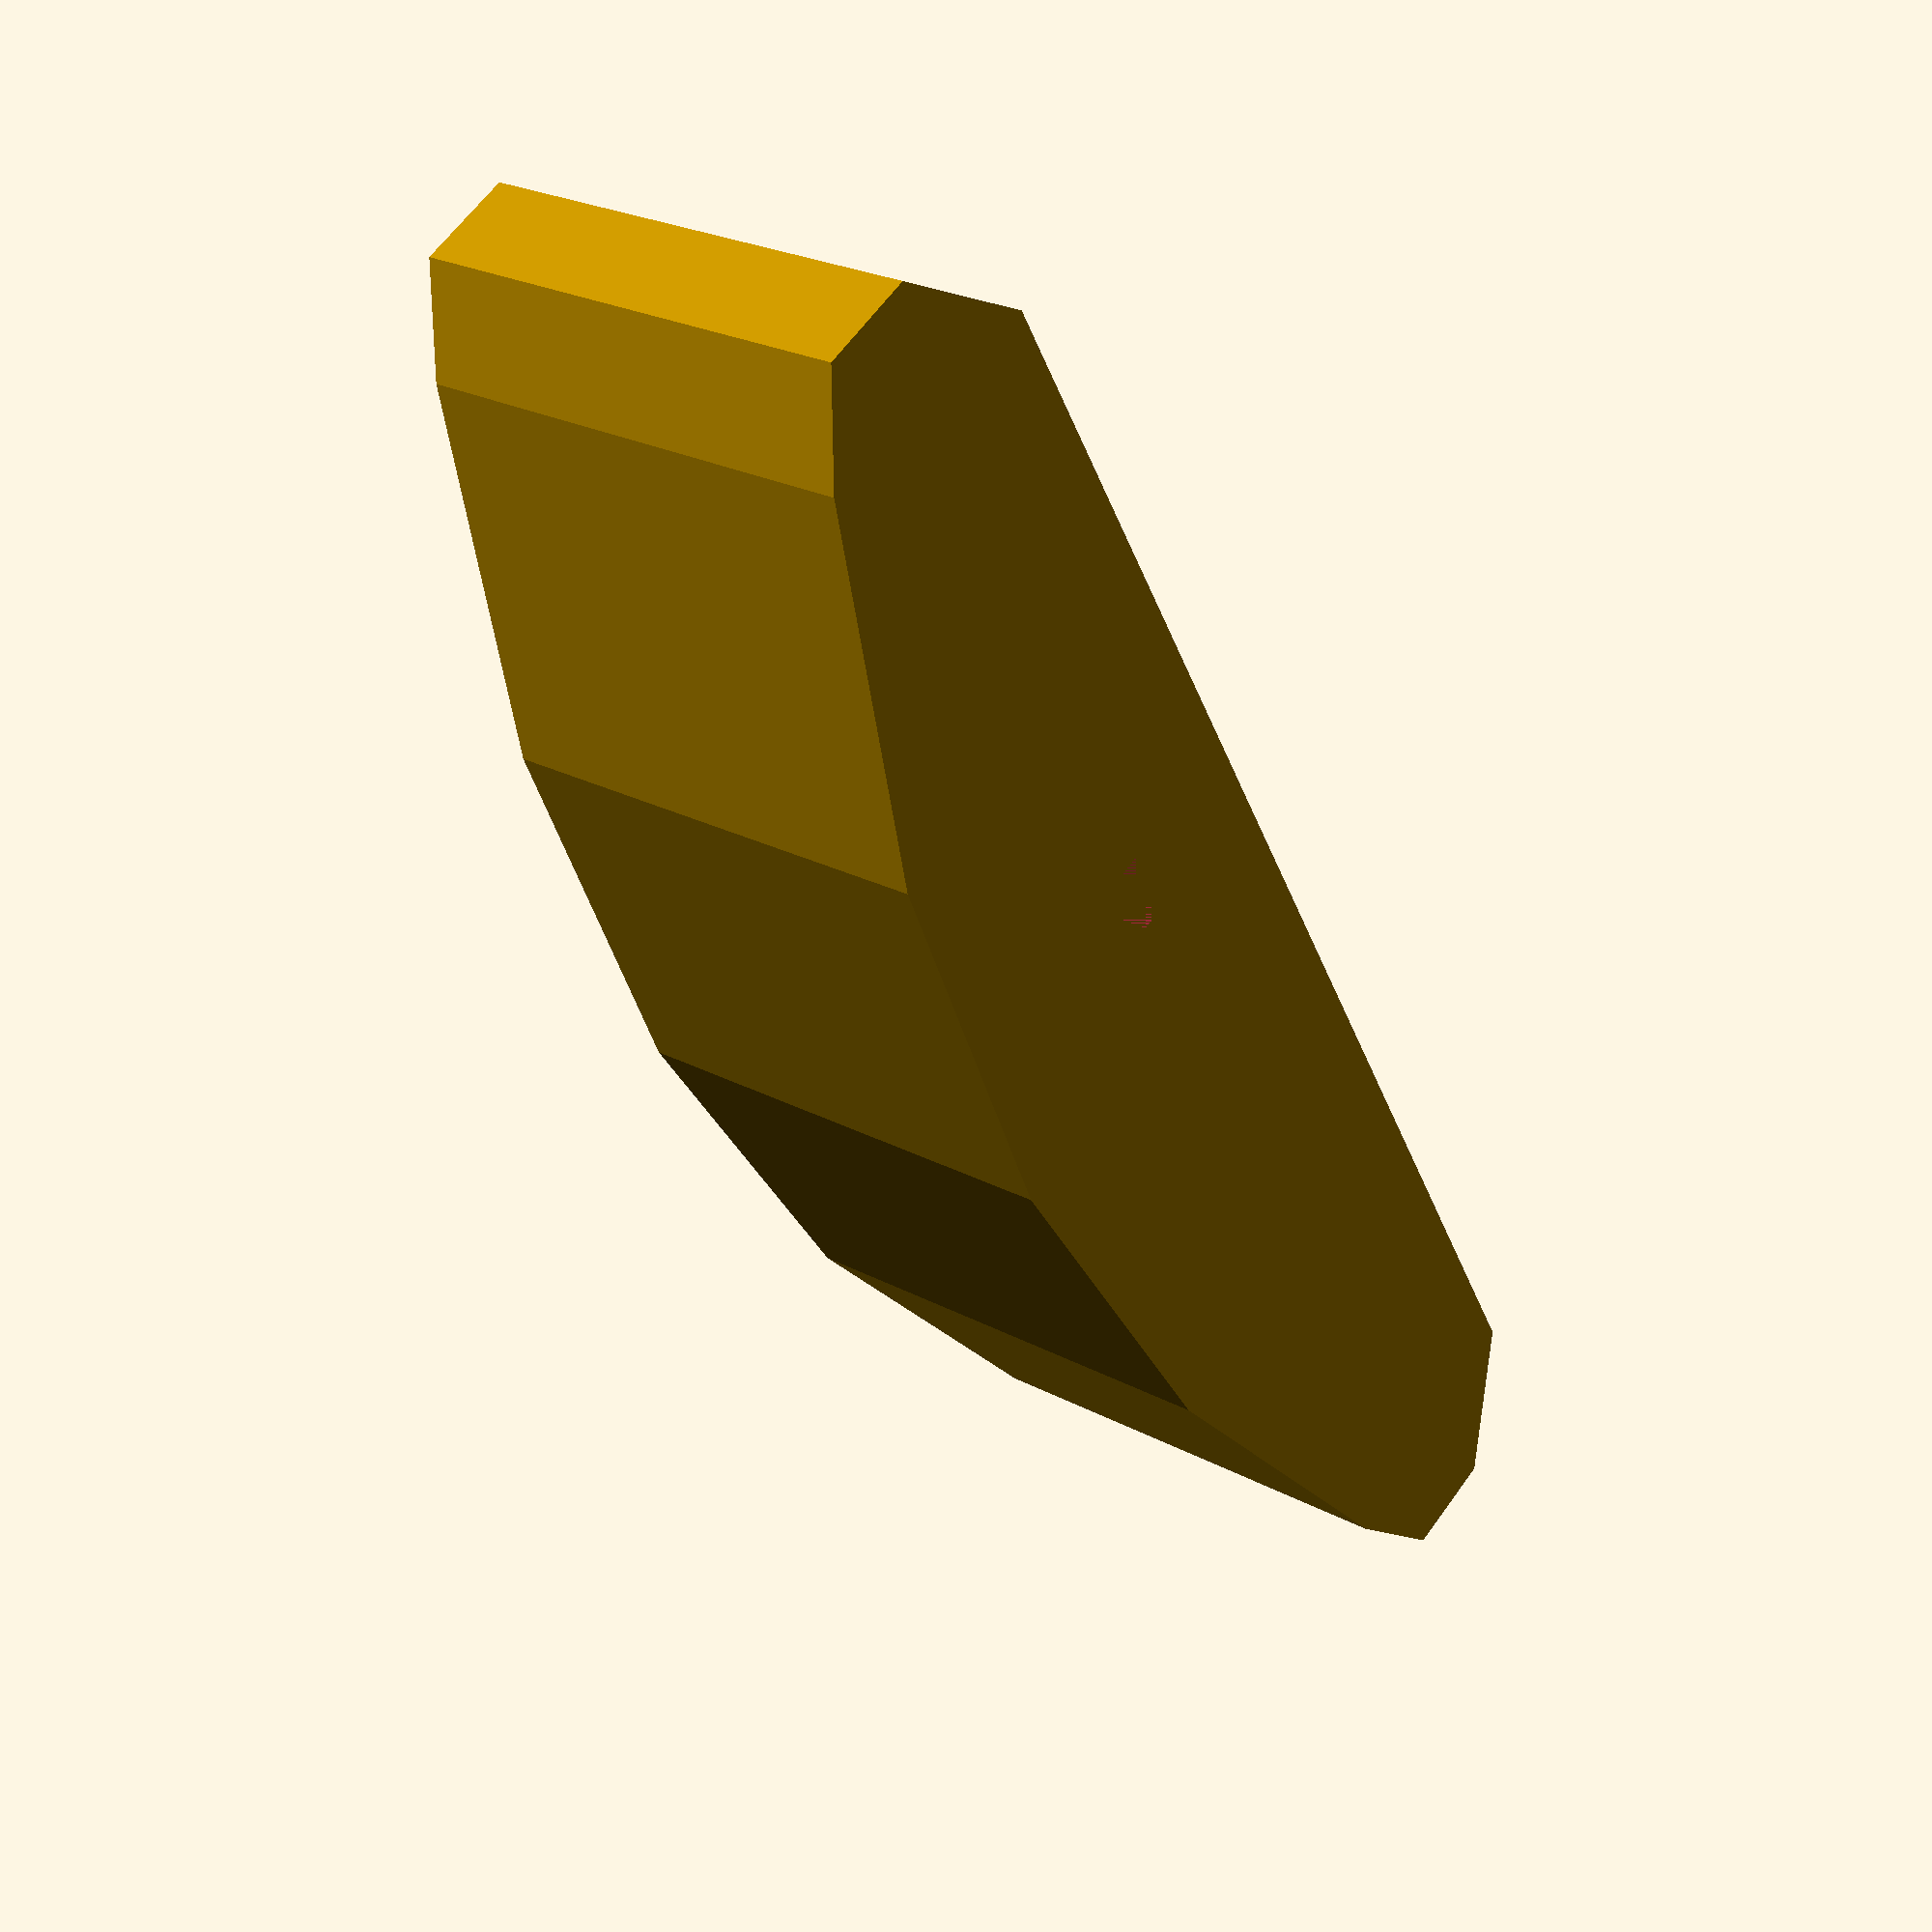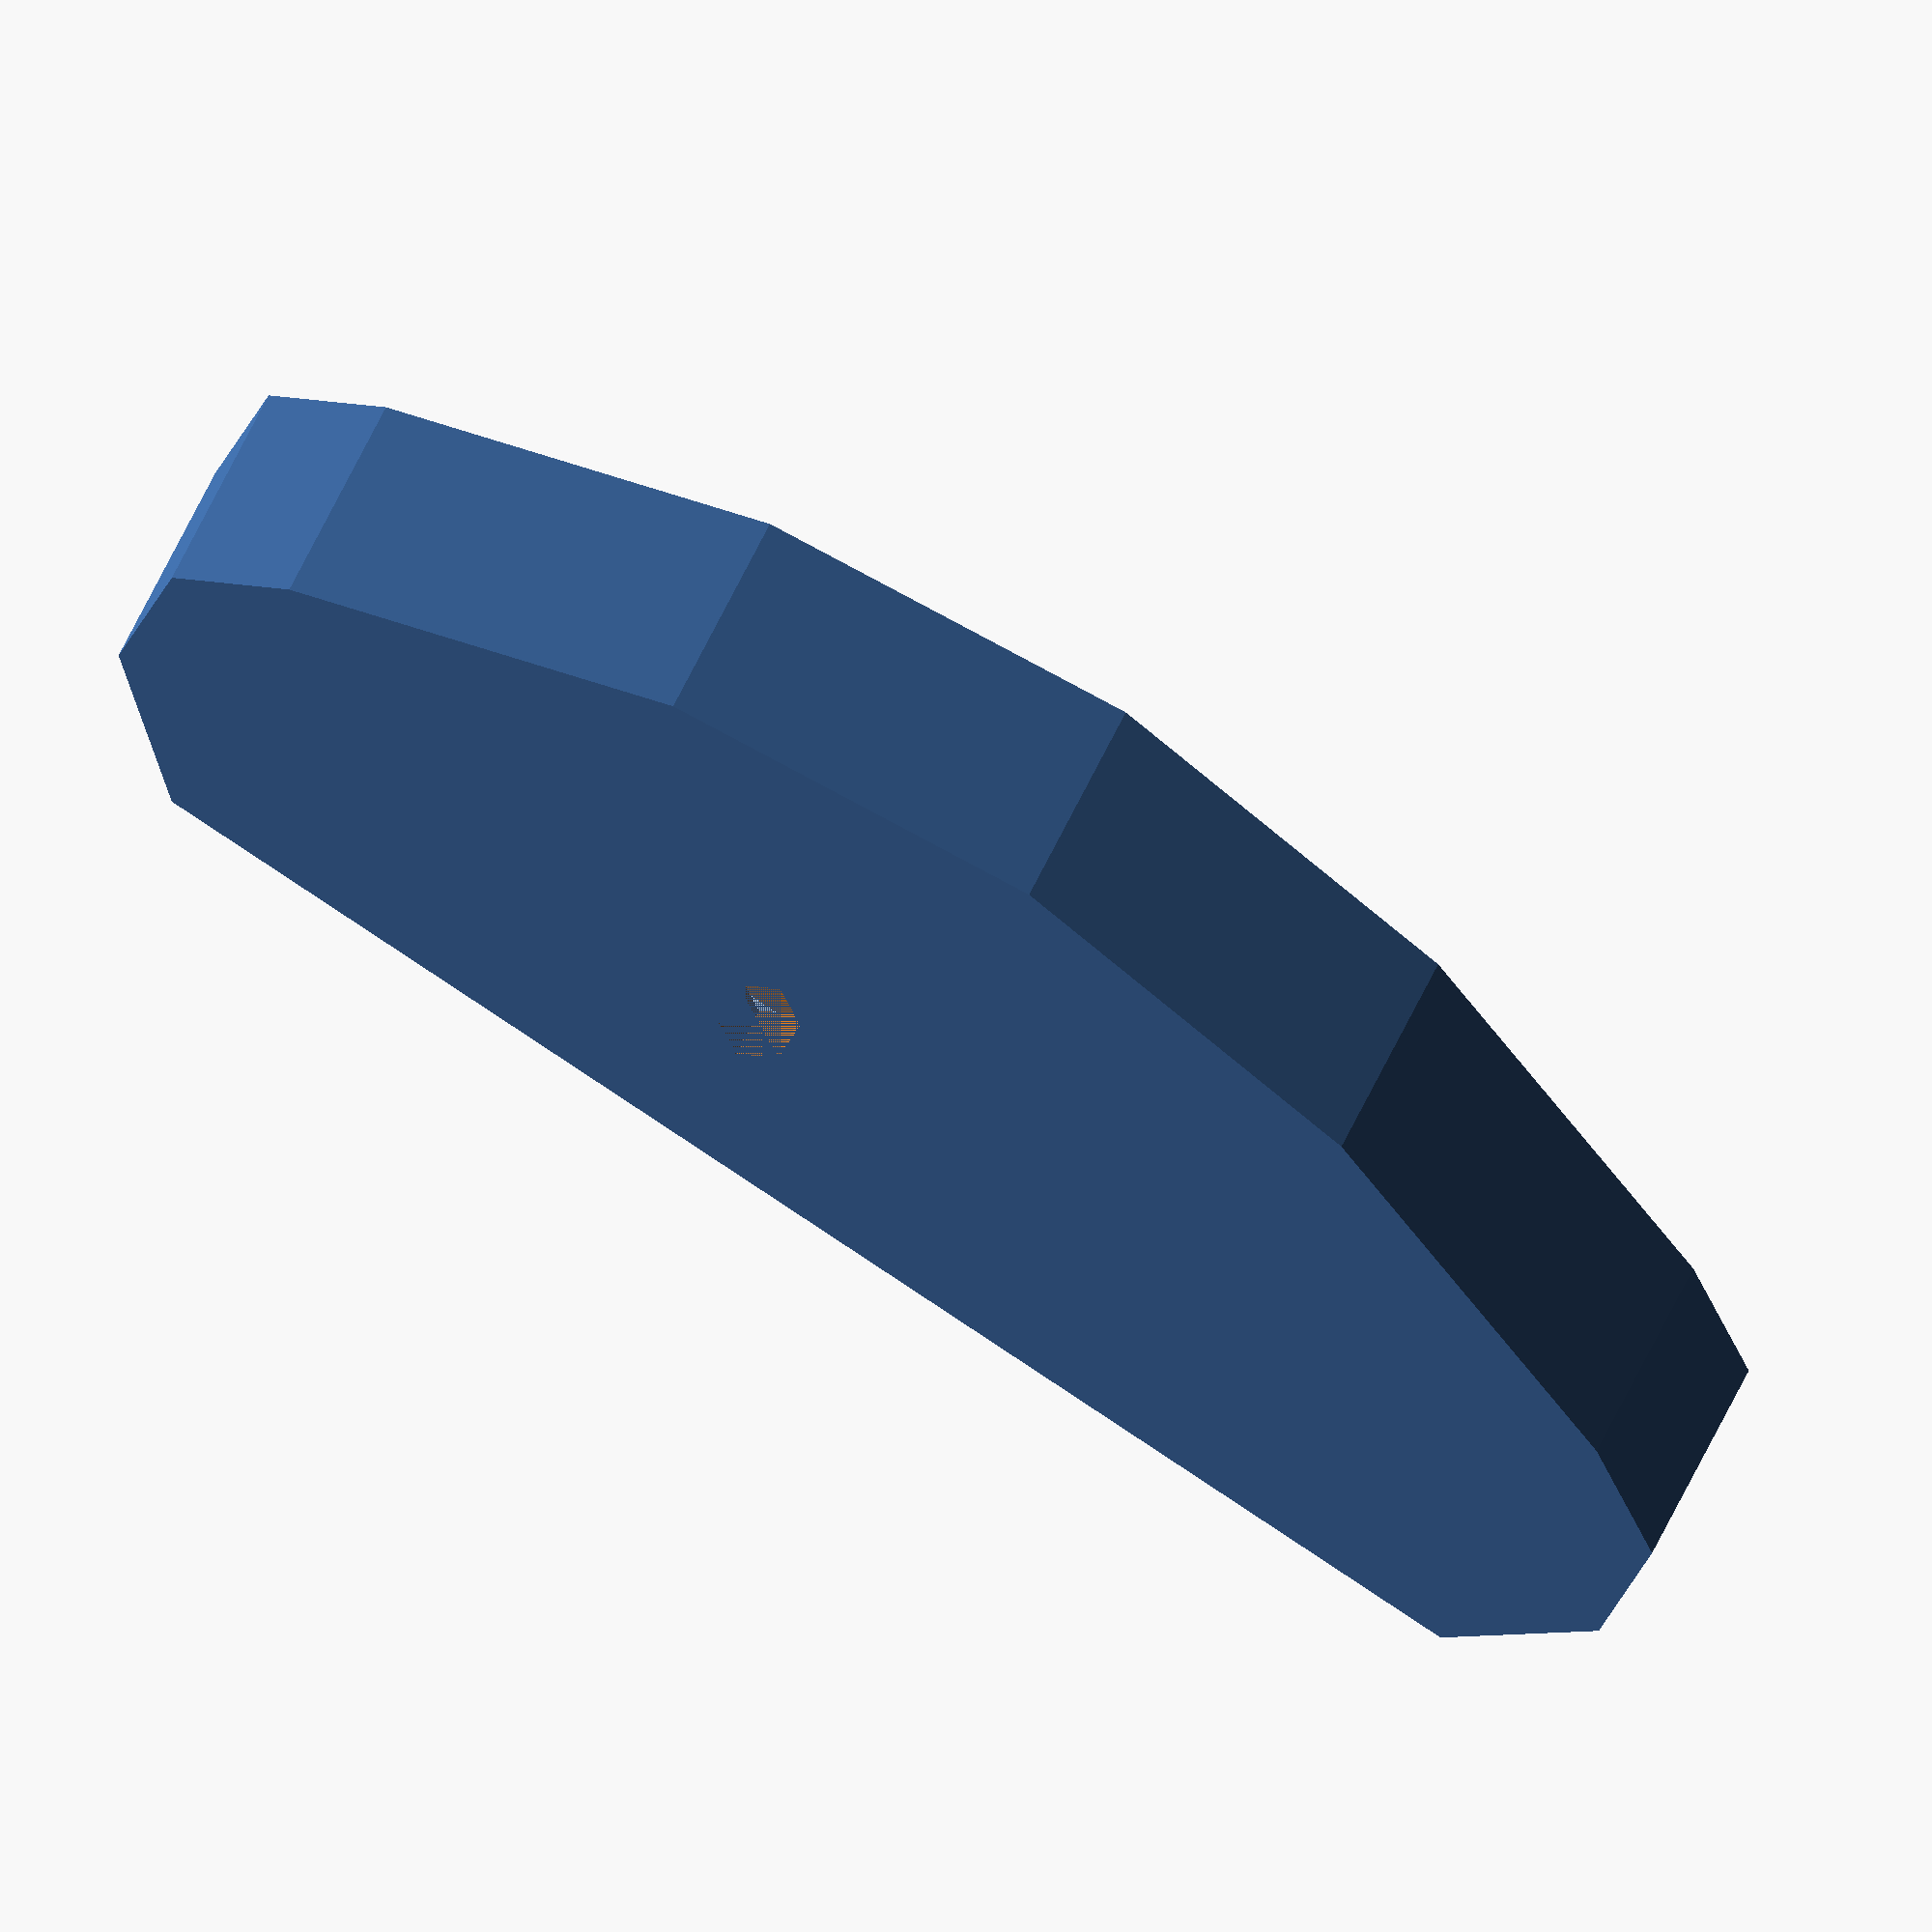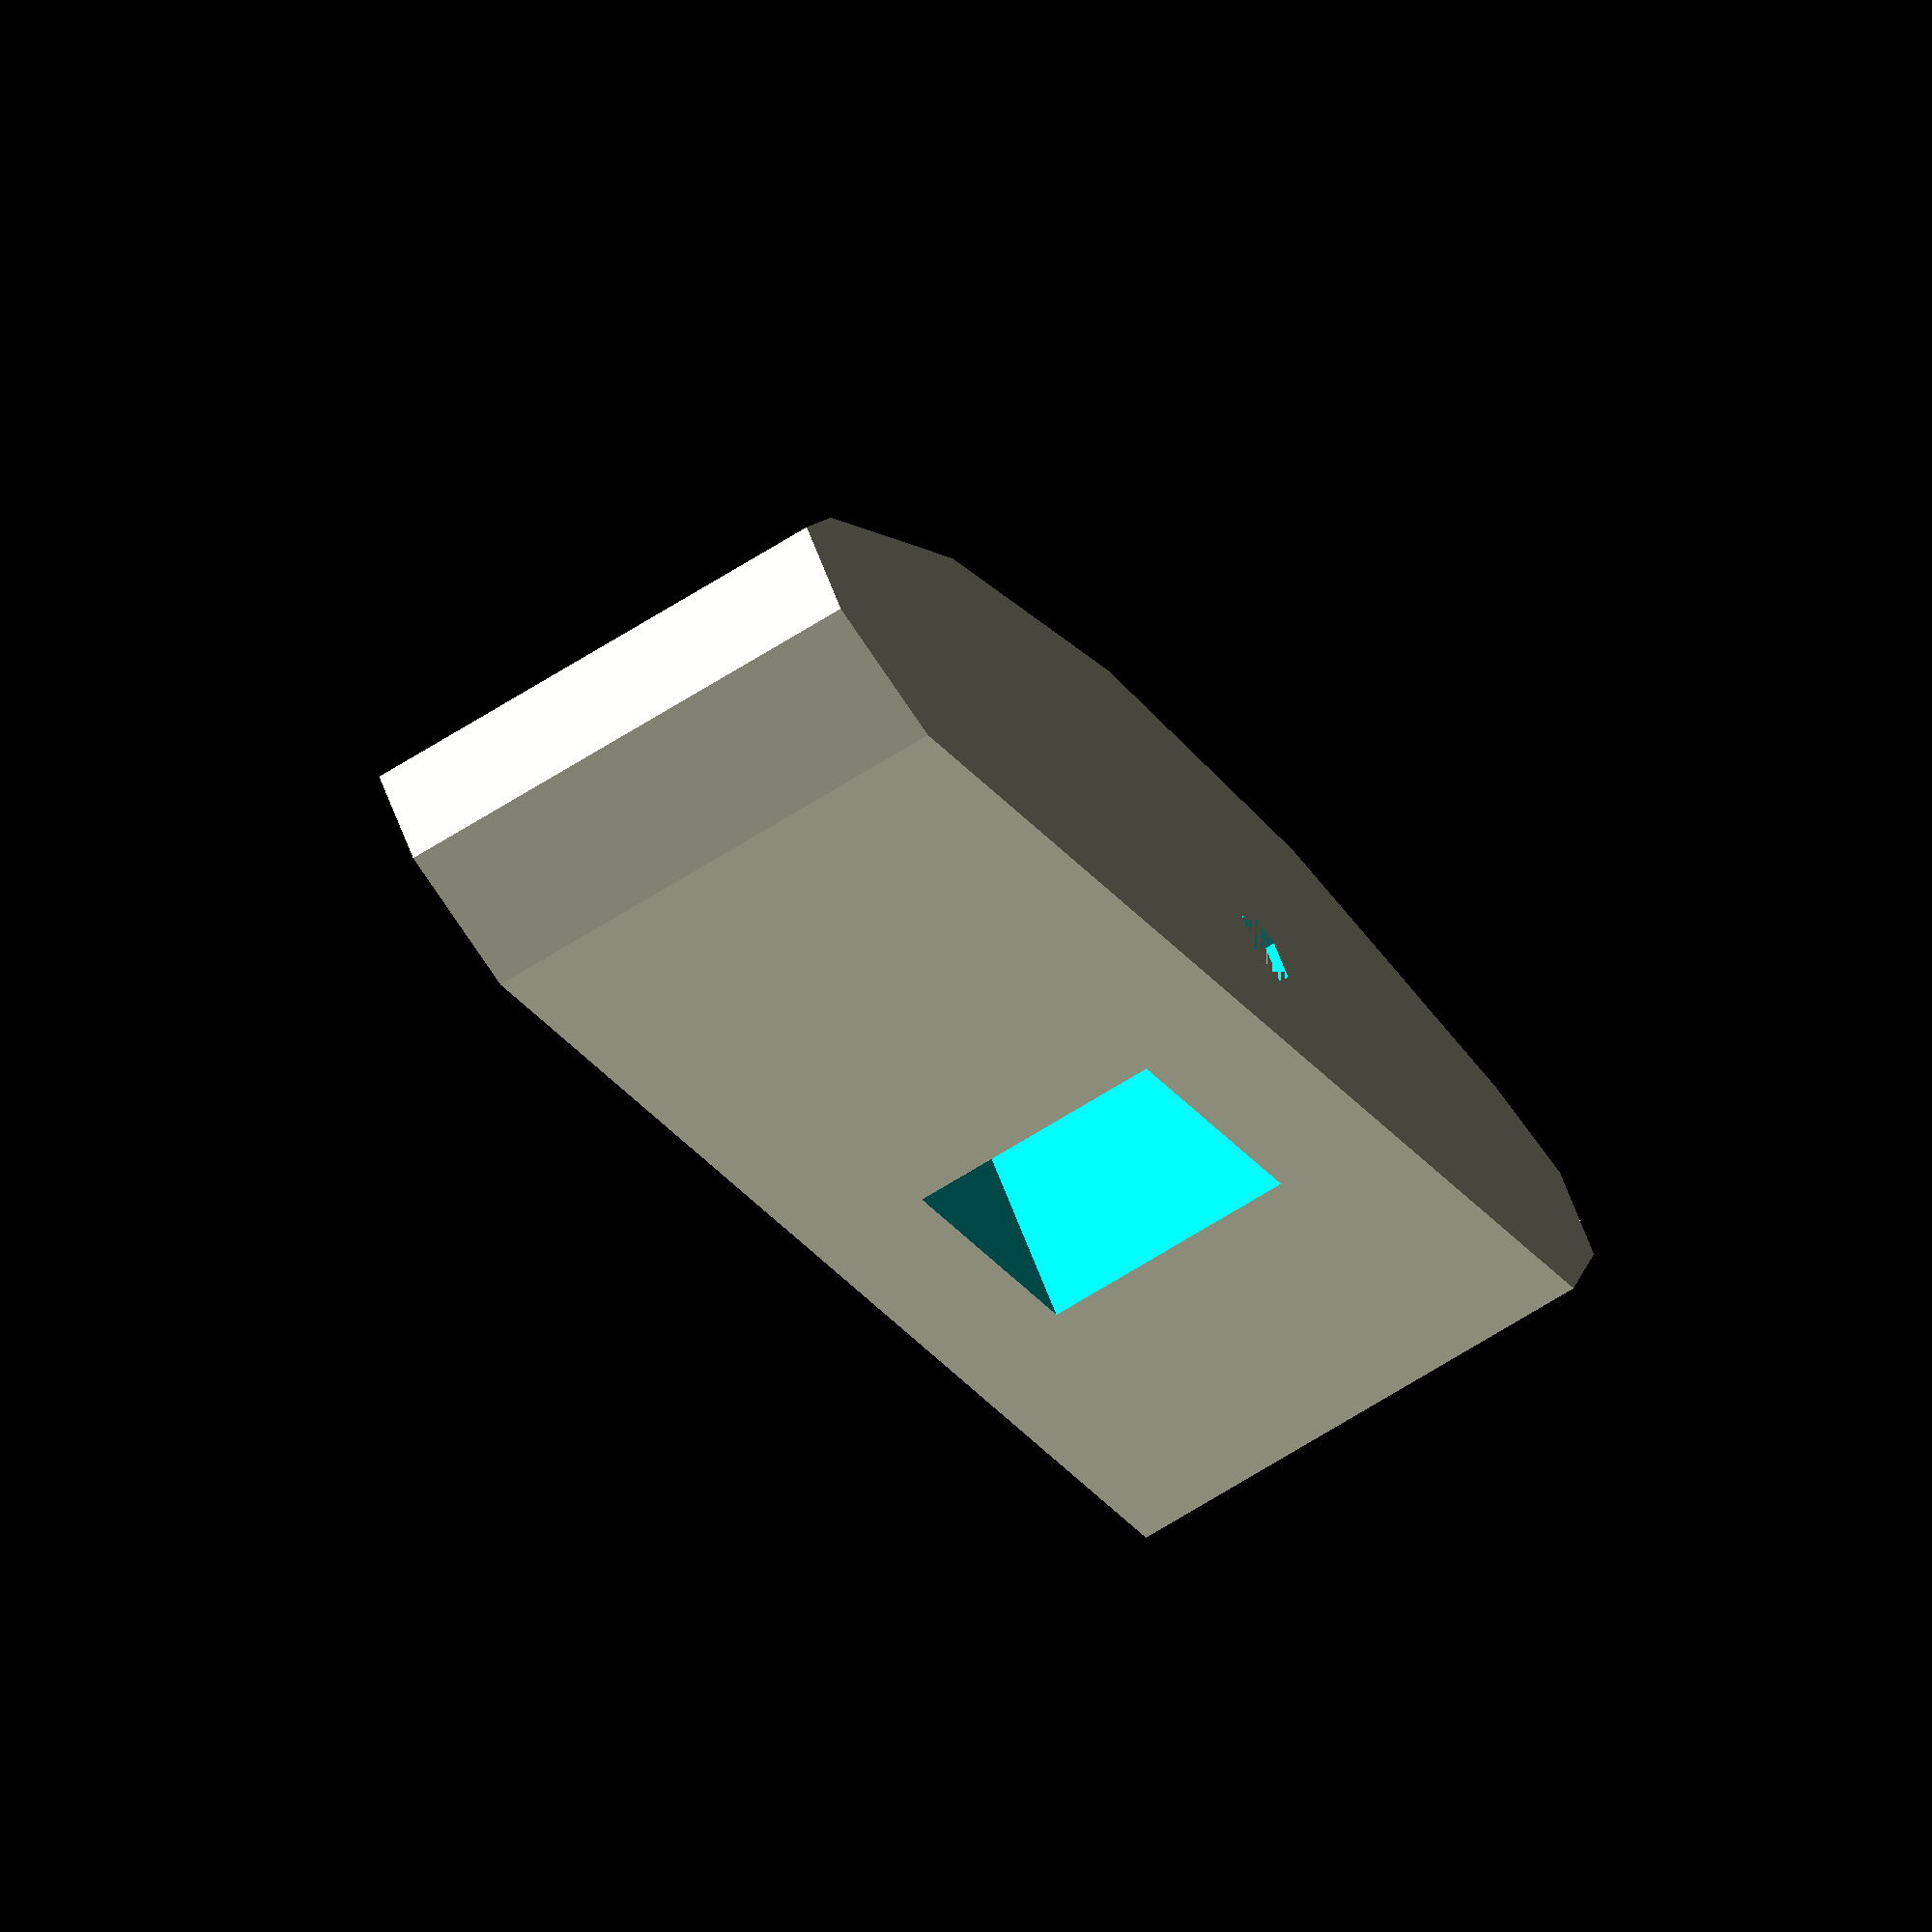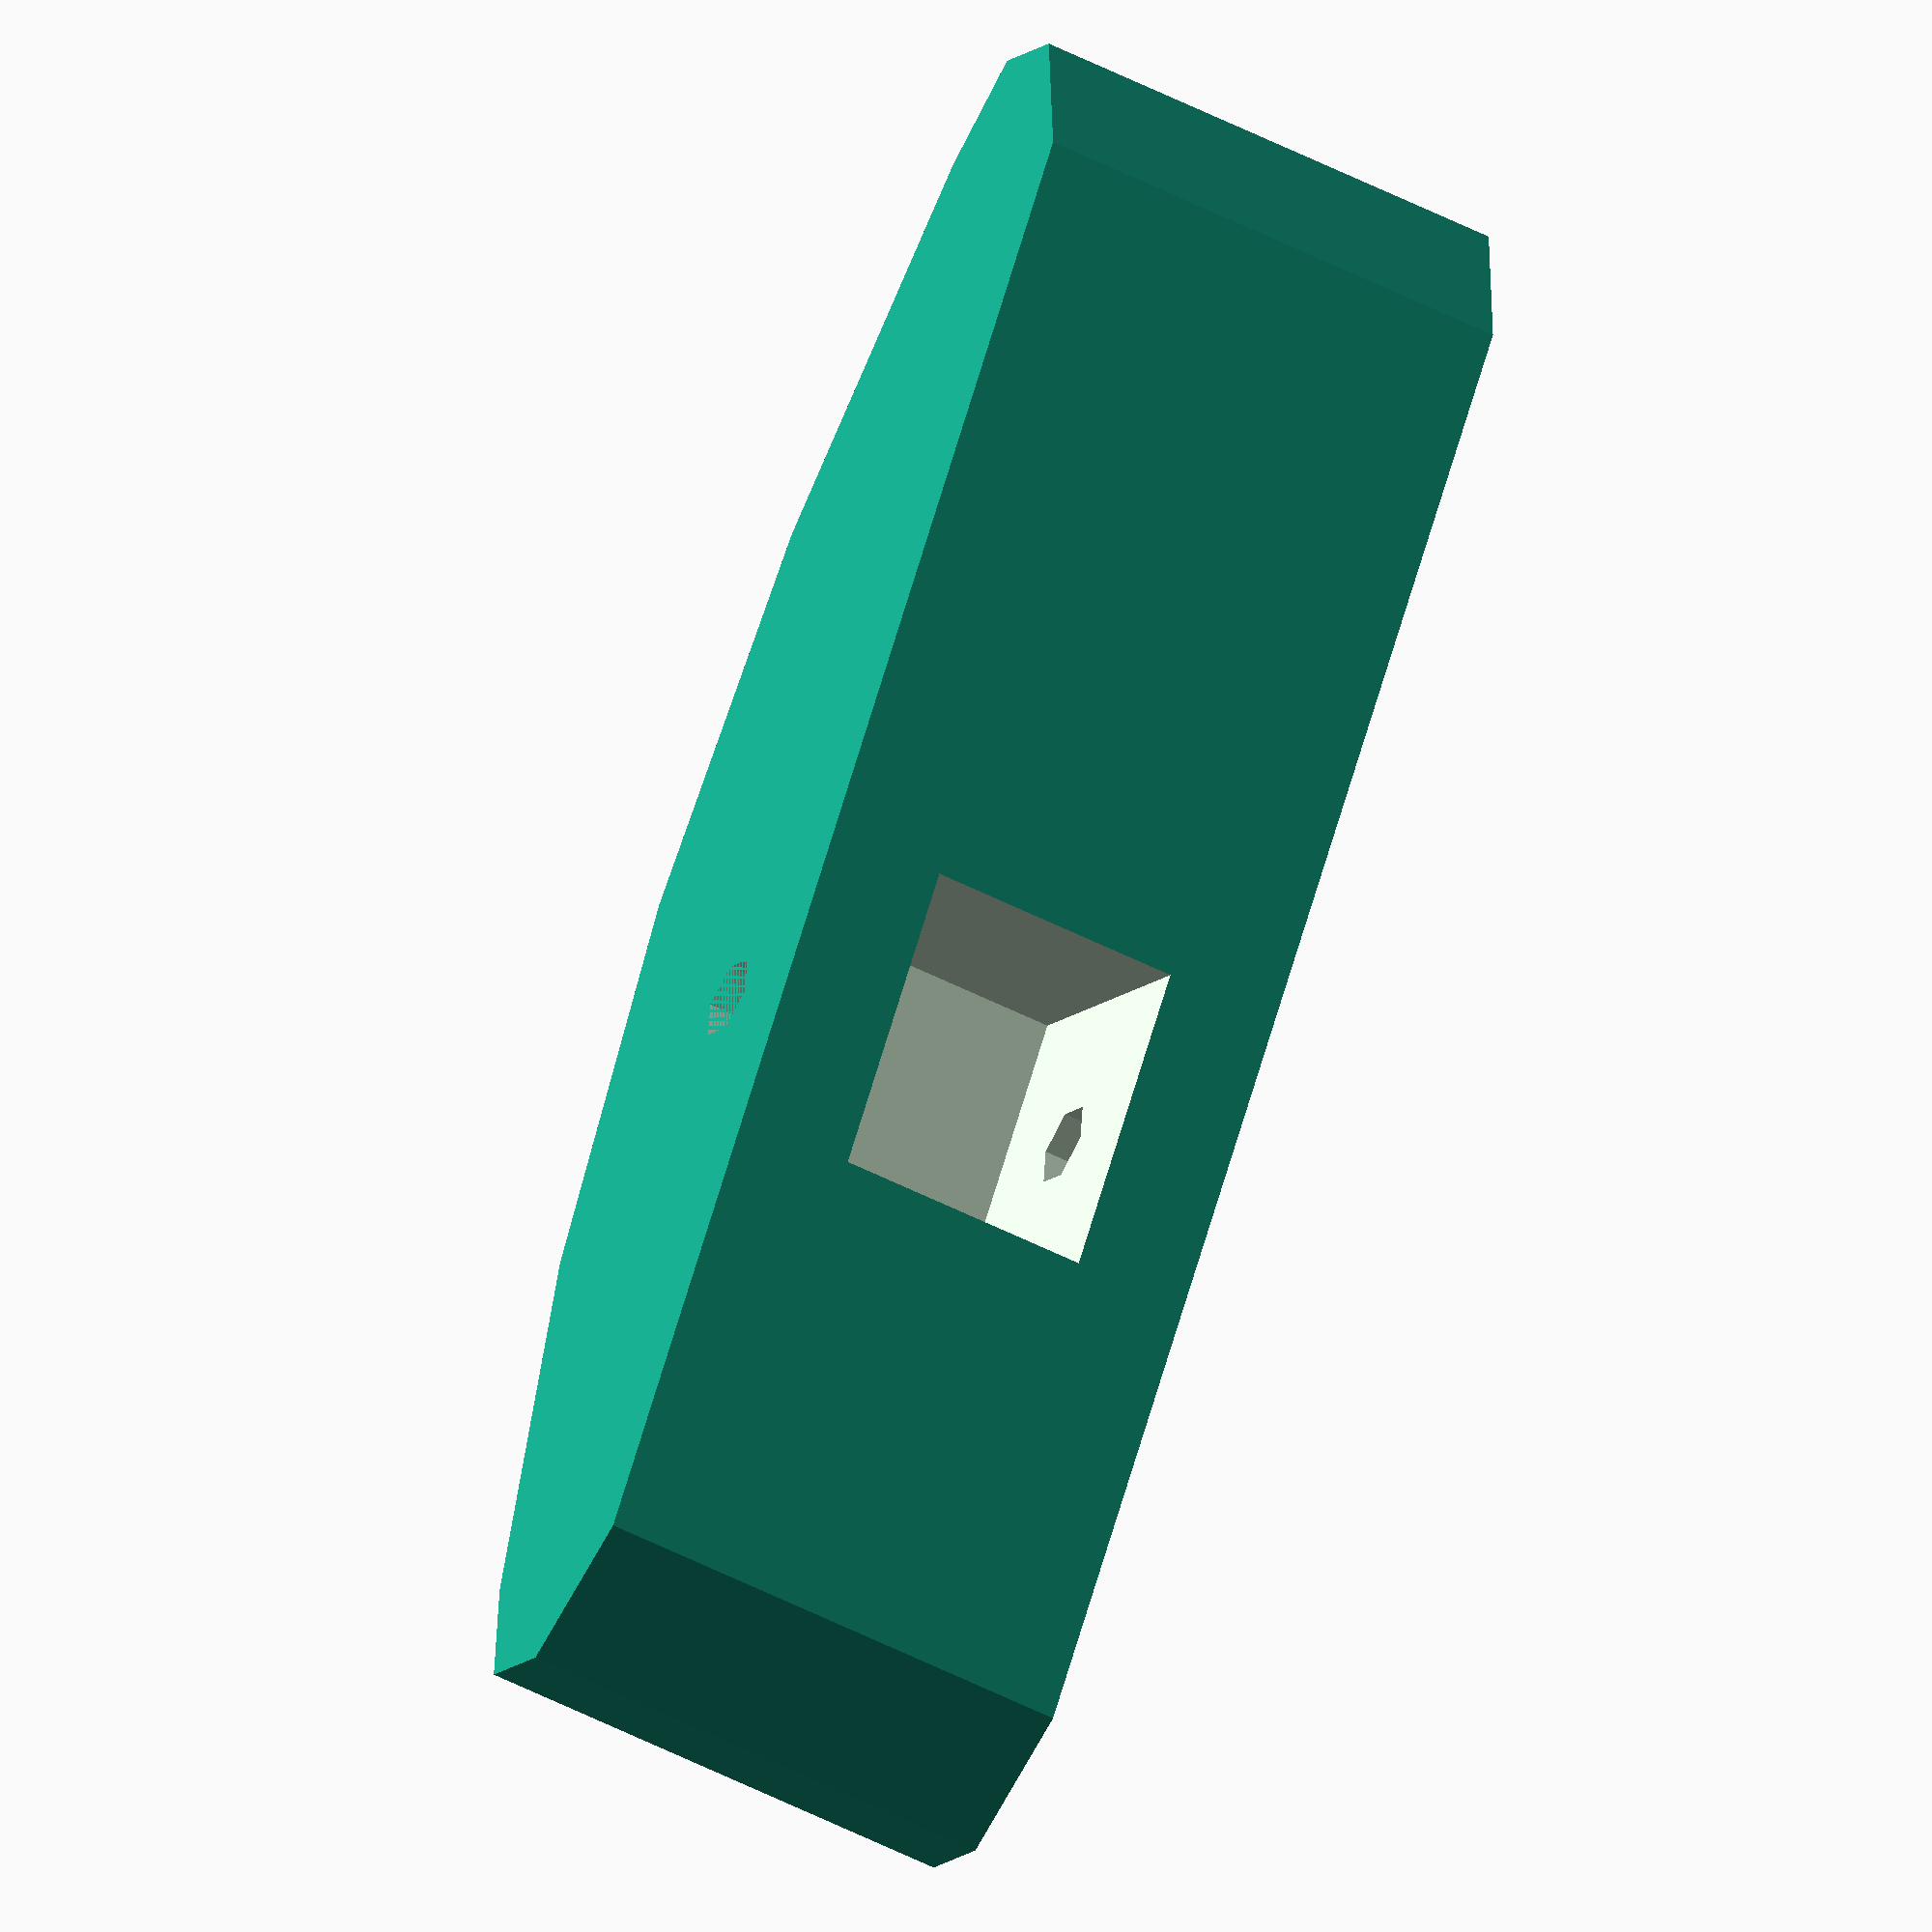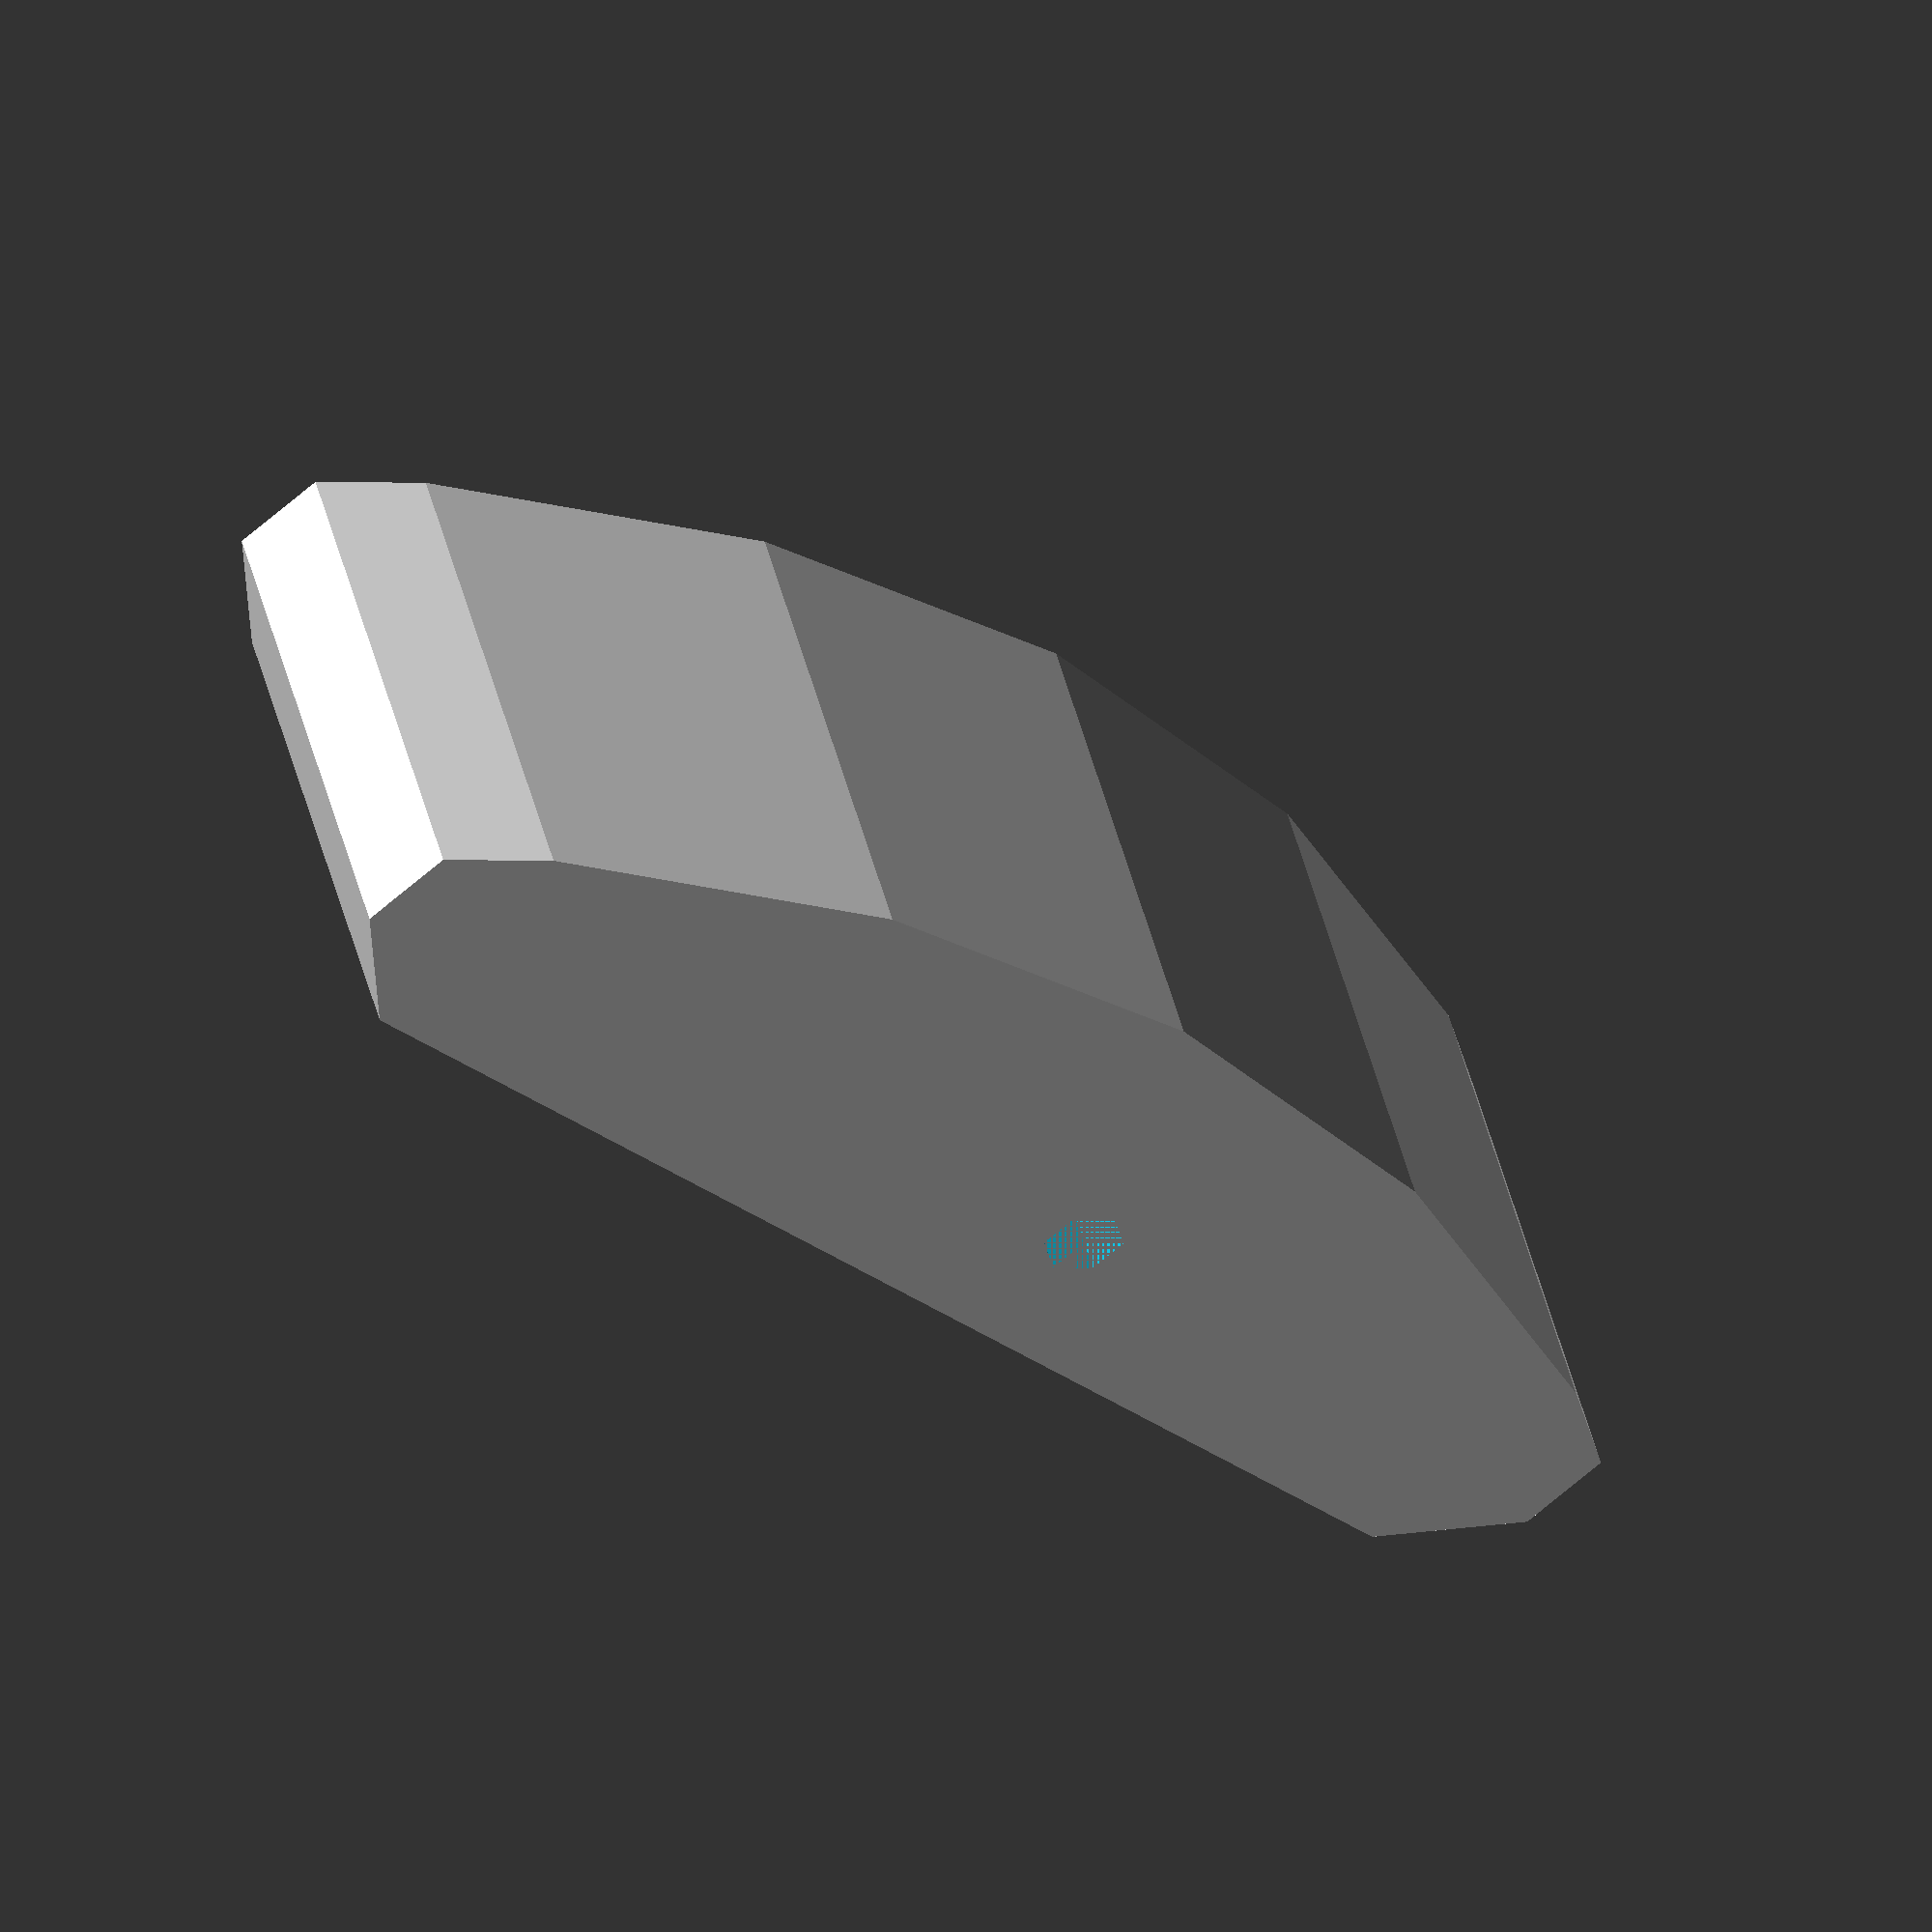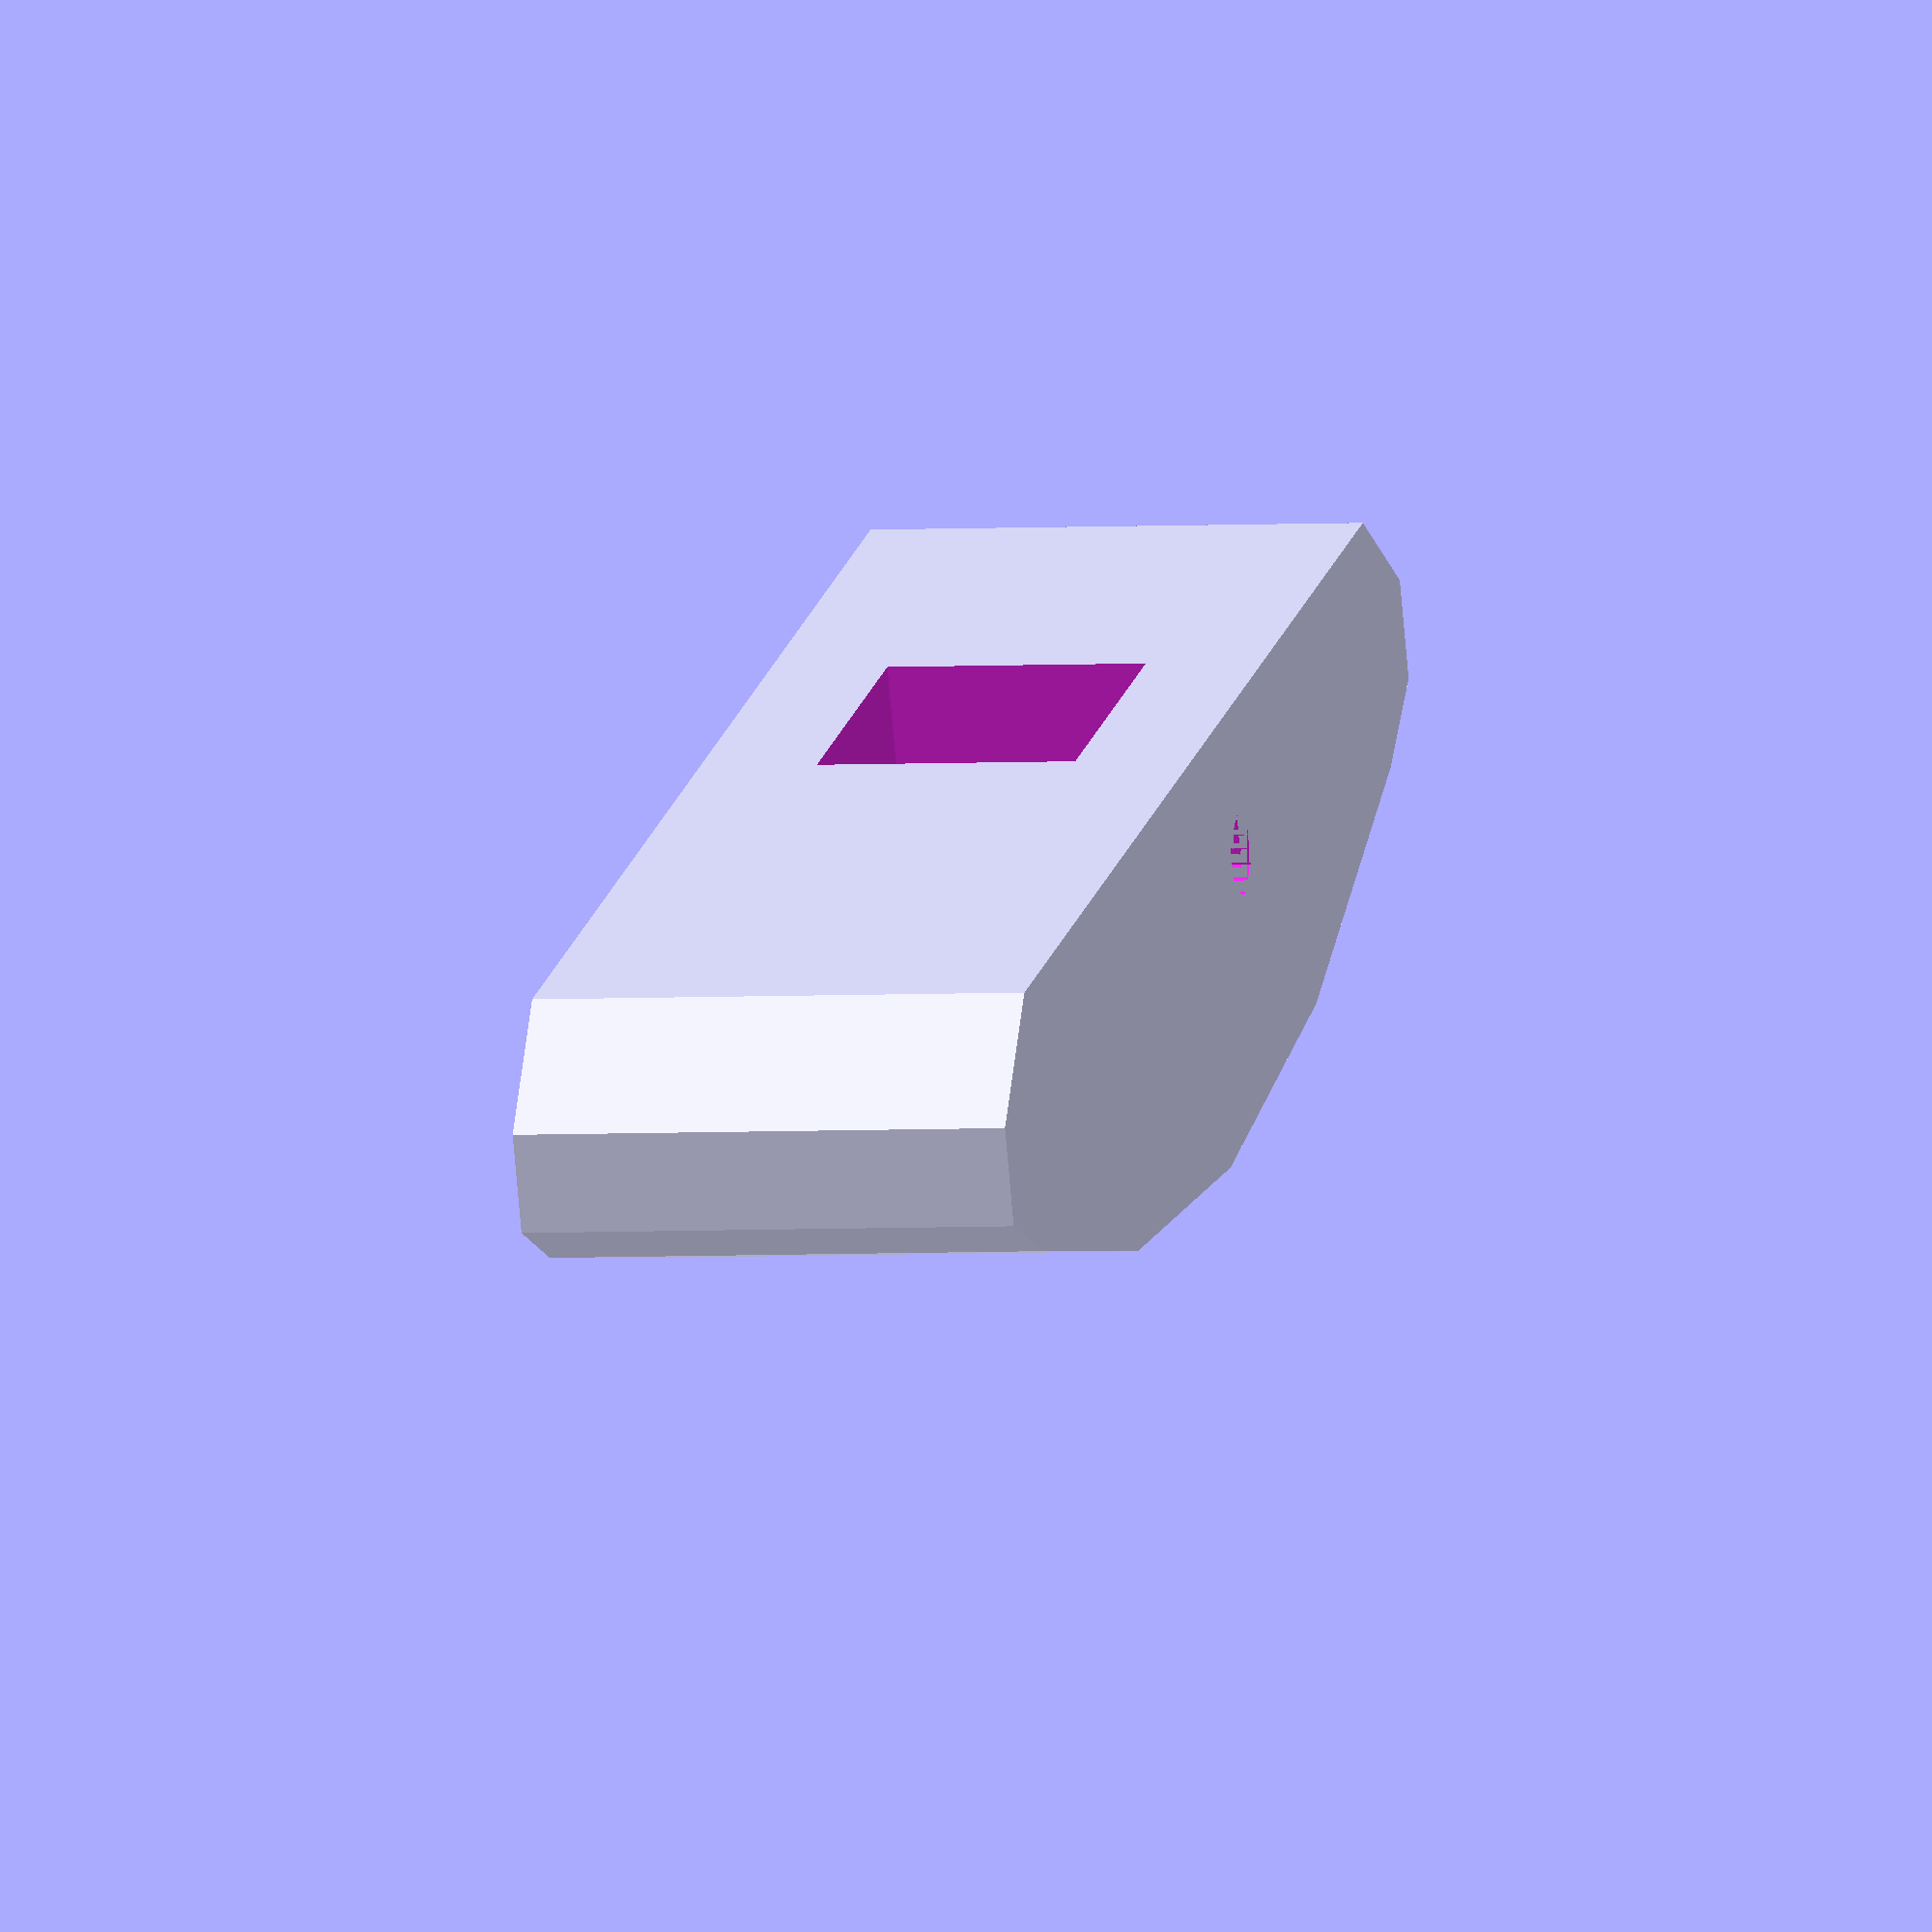
<openscad>
module horseHead(){
    /* The horse head is placed at the end of the walking
    beam and is responsible for the mechanical transmission 
    of the movement to the piston in the underground pump. */ 
    
    W = 11;     // Width (X) 
    R = 65+W;   // Rotation radius

    L = 70;     // Length (Y)
    H = 20;     // Piece thickness (Z)
    a = 6;      // Base
    b = 5;      // Height
    d = 1;      // Peg thickness

    // Coupling displacement
    delta = 6;

    // Shape polygon
    poly = [[0,-L/2],
            [W+2,-L/2],
            [W+a,b-L/2],
            [W+a,L/2-b],
            [W+2,L/2],
            [0,L/2]];
            

    module coupling_peg(){
        // Walking beam coupling peg
        a1 = 12.5;  // Width (Y)
        b1 = 10.5;  // Length (Z)
        r2 = 1.7;   // Screw hole radius

        translate([(W+a)/2+5,delta,0])
            cube([W+a,a1,b1], center = true);
        translate([W,delta,0])
            cylinder(r = r2, h = H, center = true);
    }


     difference(){
        linear_extrude(height = H, center = true)
            intersection(){
                translate([R,0,0])
                    circle(R);
                translate([0,0,0])
                    polygon( points=poly );
            }
        
        coupling_peg();
    }
}

horseHead();

</openscad>
<views>
elev=336.8 azim=329.2 roll=312.5 proj=p view=solid
elev=158.5 azim=238.2 roll=349.0 proj=o view=solid
elev=66.3 azim=52.2 roll=302.5 proj=o view=wireframe
elev=230.0 azim=324.4 roll=299.8 proj=o view=wireframe
elev=309.6 azim=137.6 roll=345.4 proj=o view=wireframe
elev=3.2 azim=291.1 roll=103.8 proj=o view=wireframe
</views>
